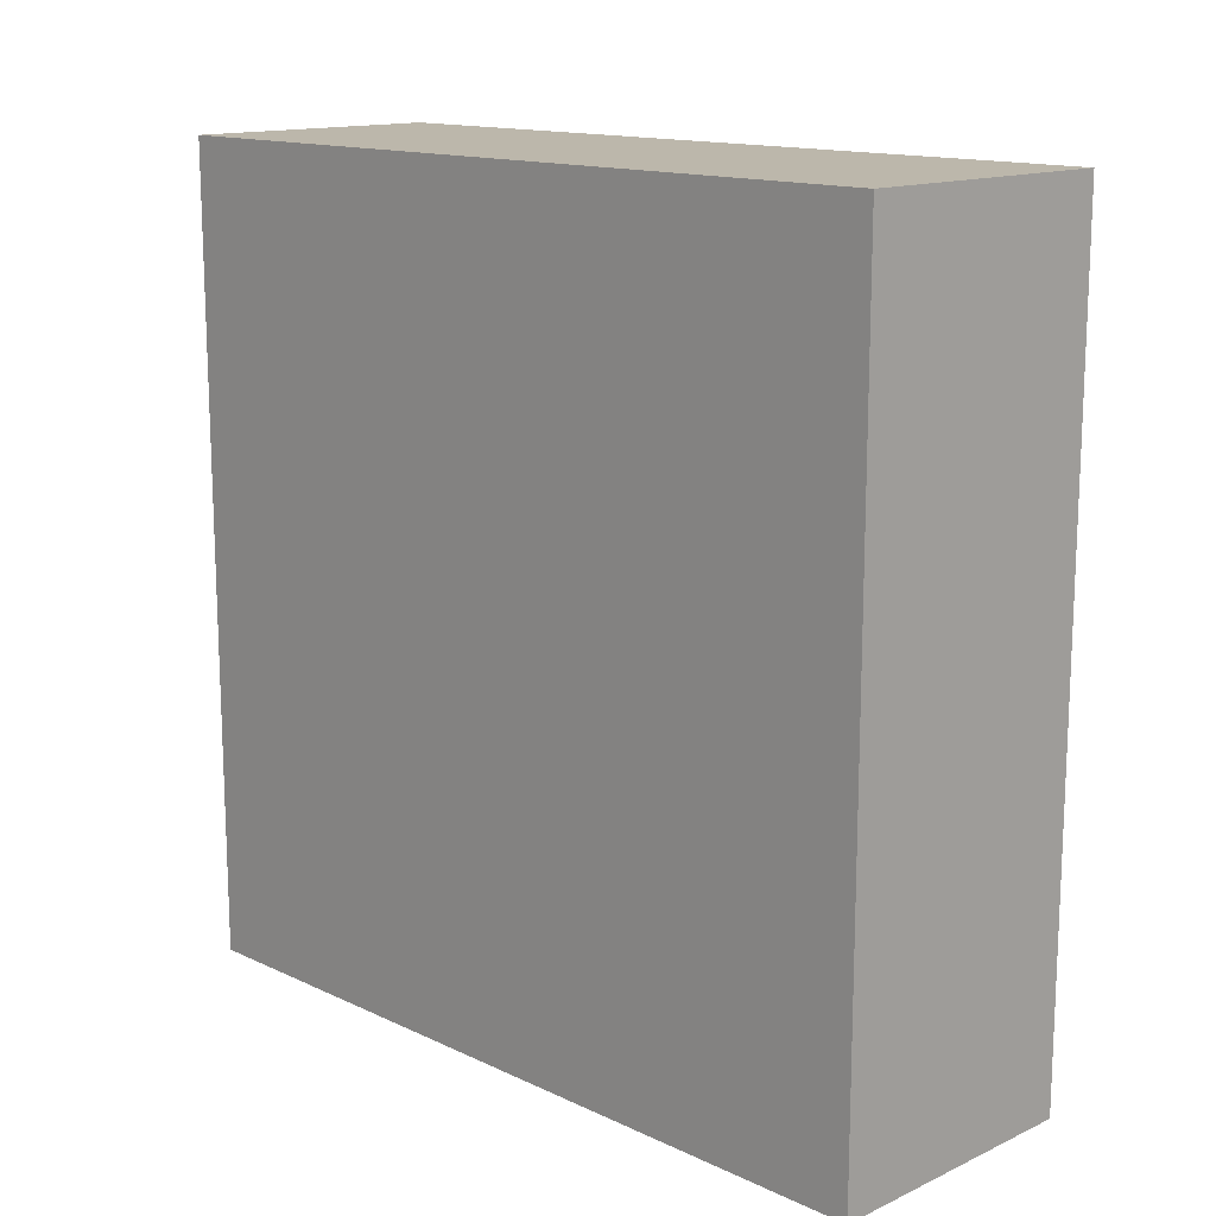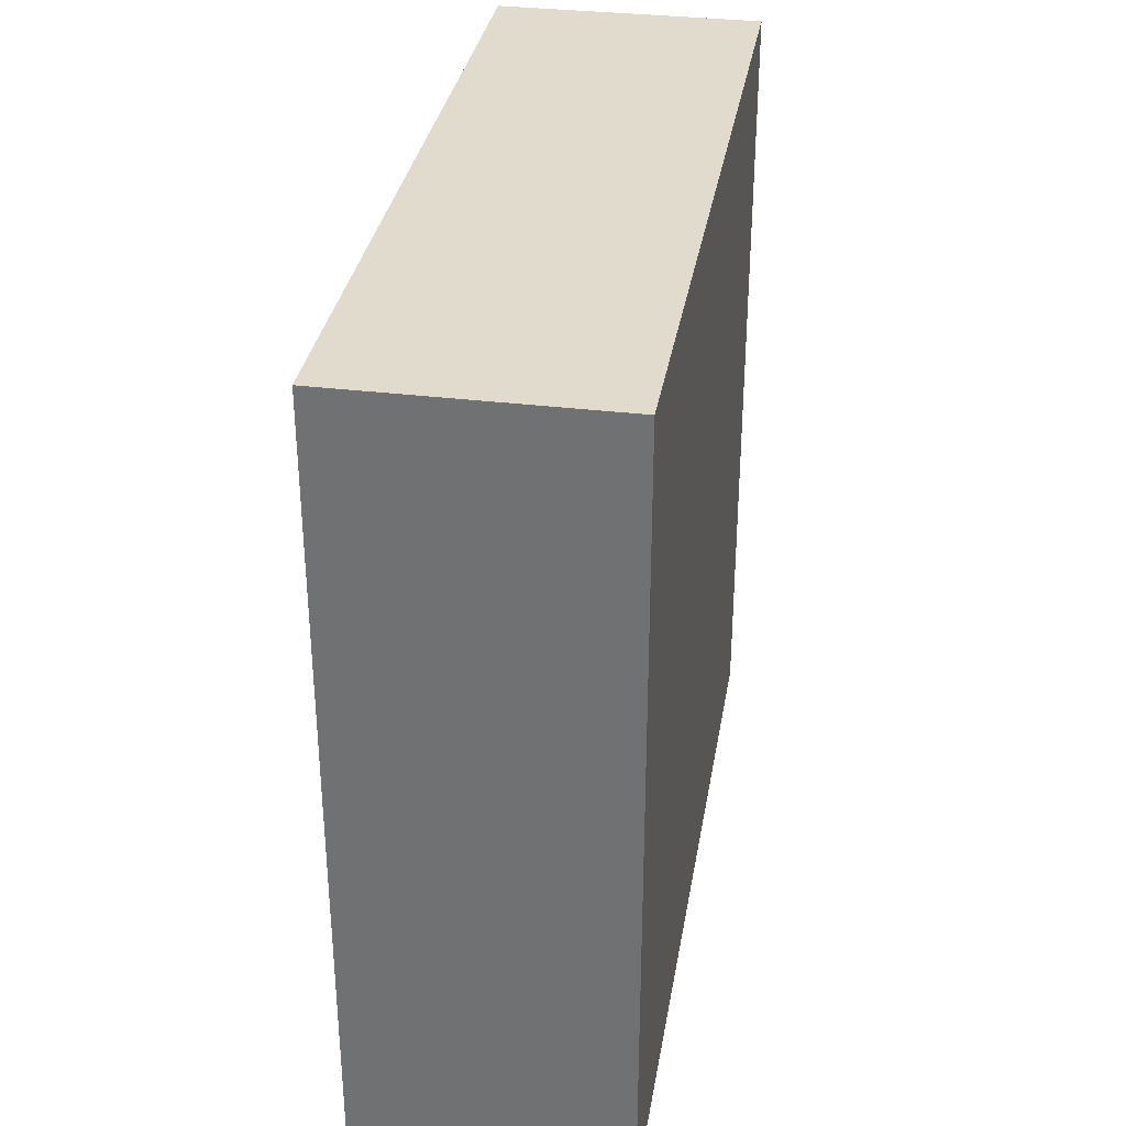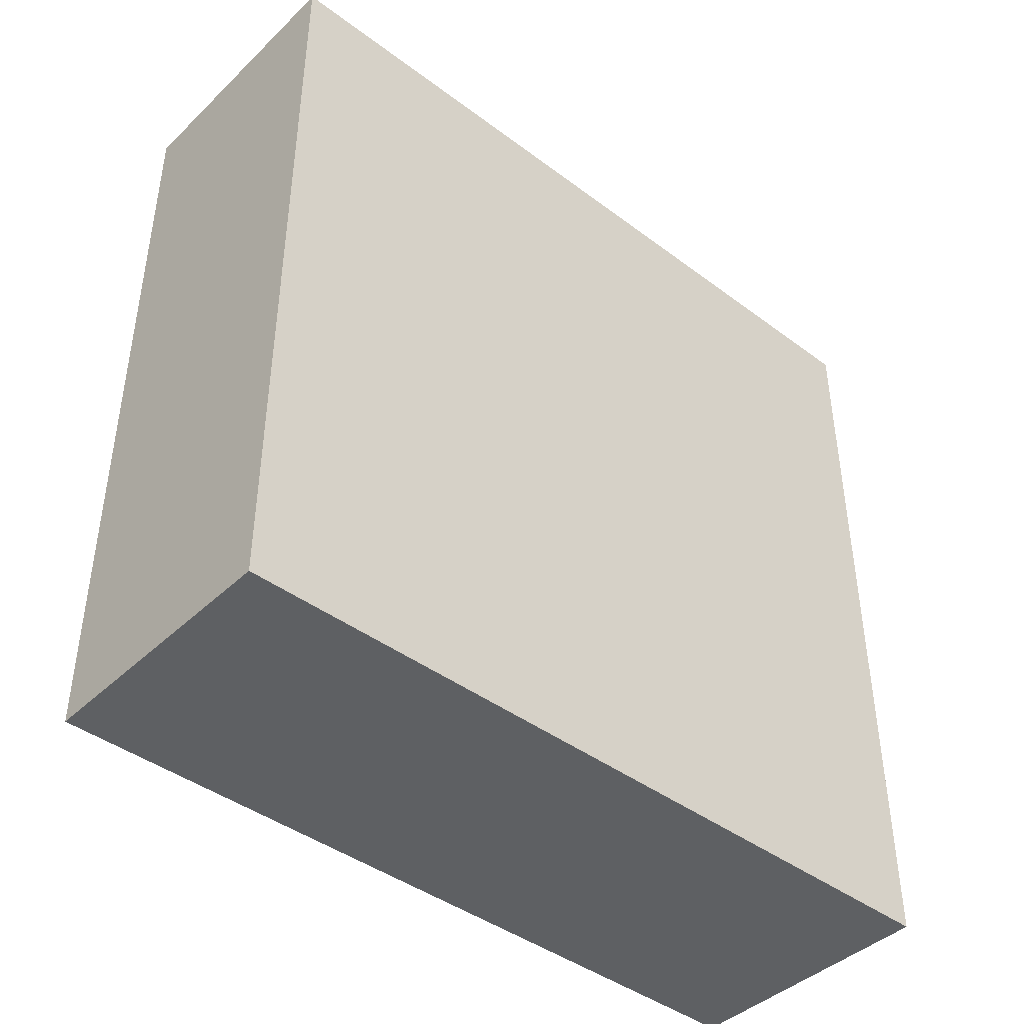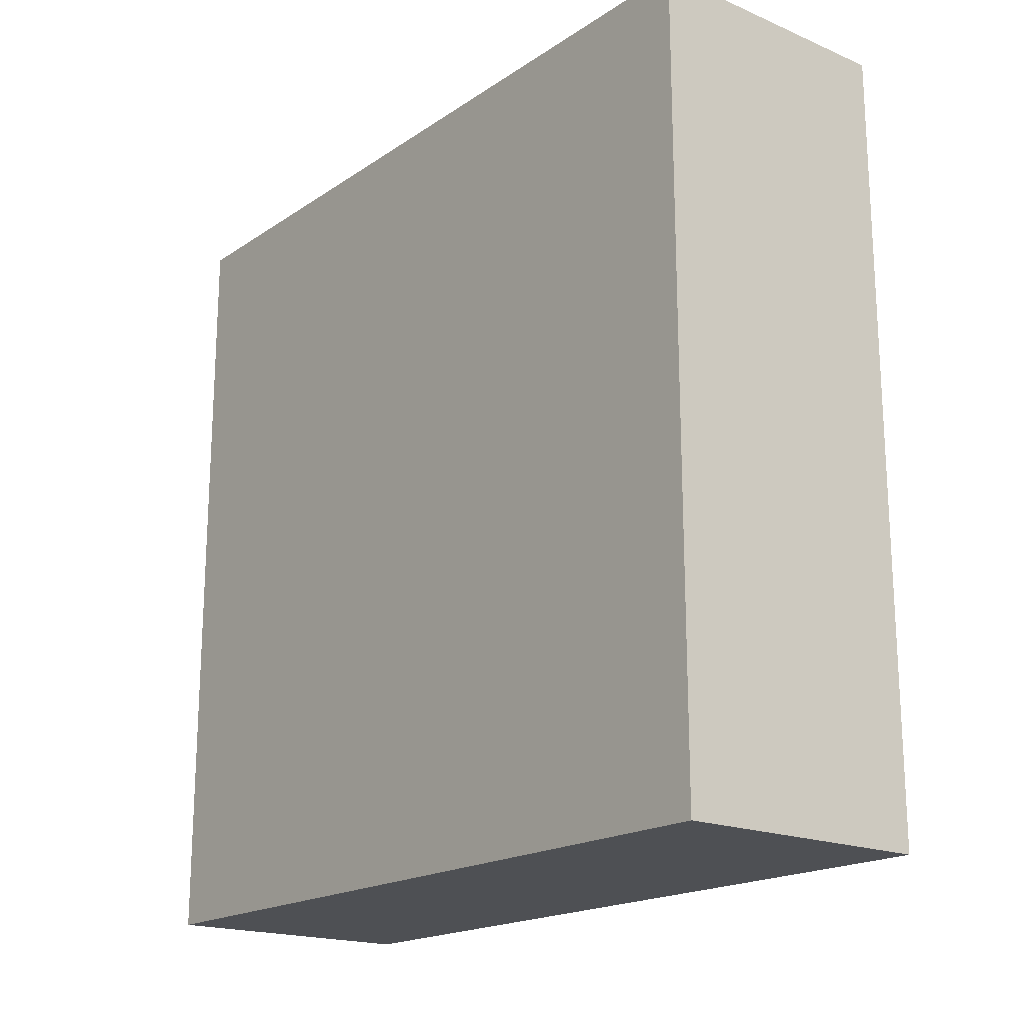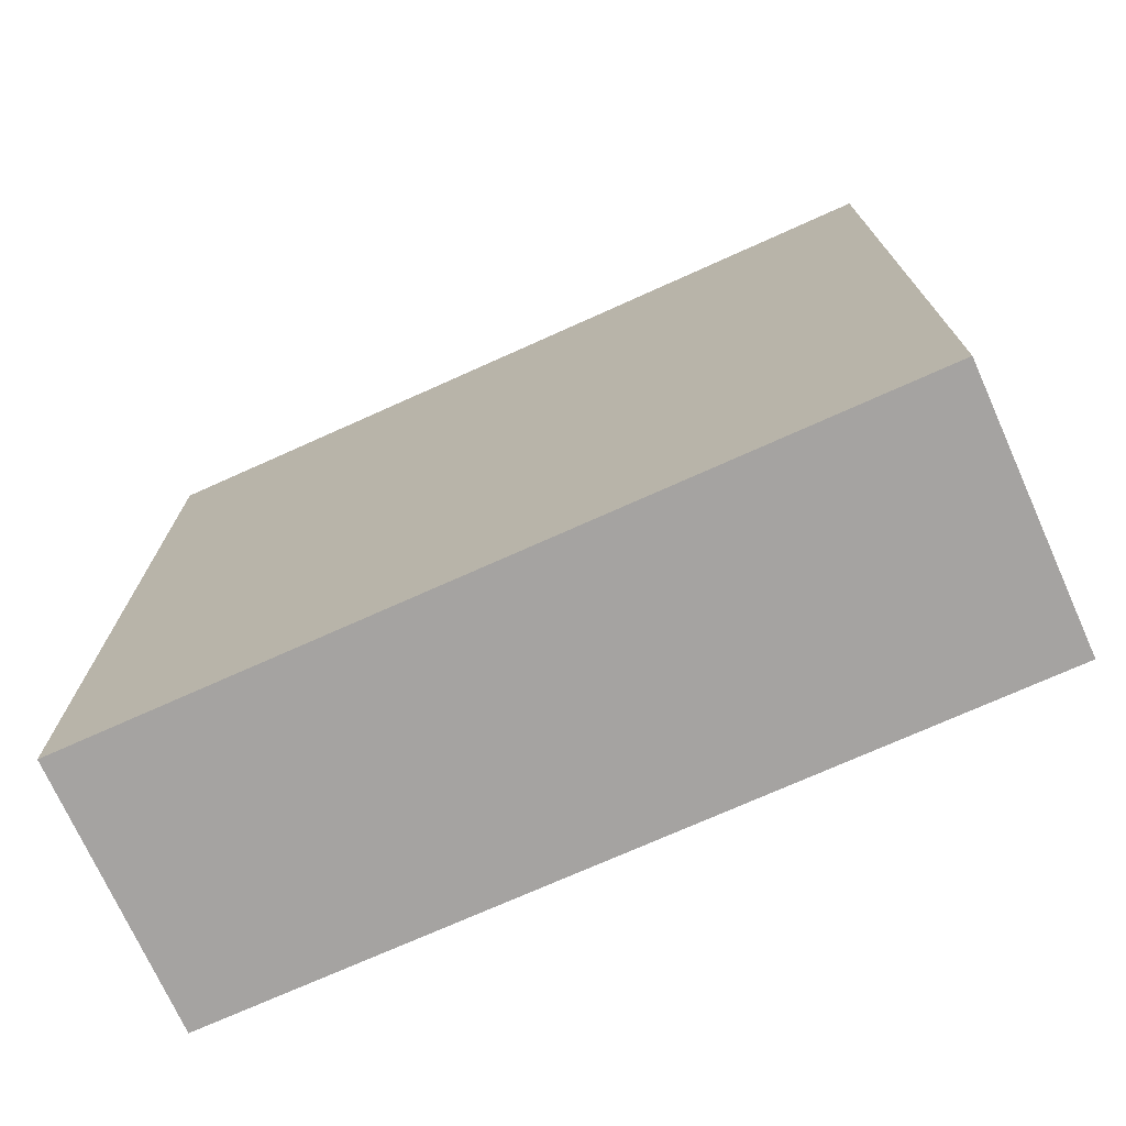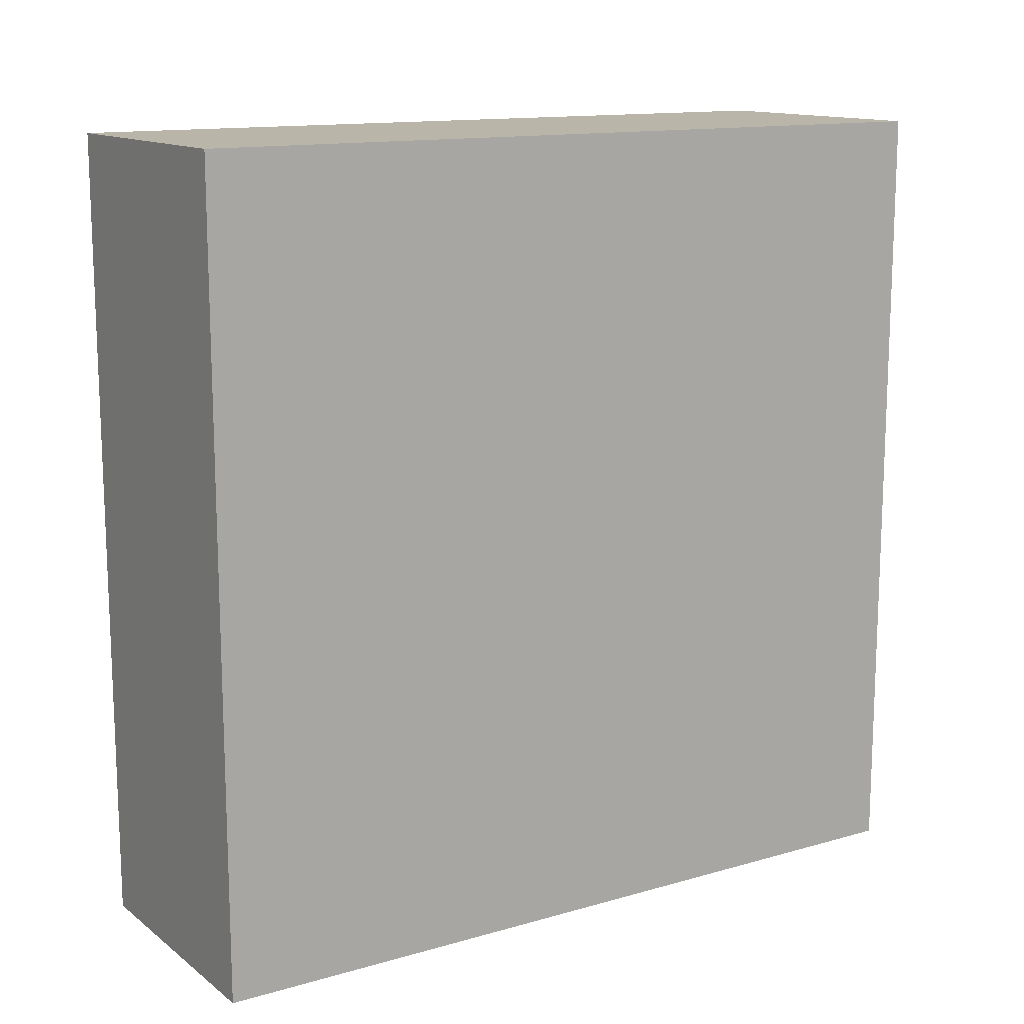
<metadata>
{"format":"obj","ext":"obj","renderer":"f3d","projection":"perspective","resolution":1024,"background":"white","views":[{"elev":14.3,"azim":-44.7,"up":"+Z"},{"elev":33.3,"azim":9.5,"up":"+Z"},{"elev":-42.6,"azim":48.3,"up":"+Z"},{"elev":-18.7,"azim":141.2,"up":"+Y"},{"elev":-73.1,"azim":-65.8,"up":"+Z"},{"elev":13.5,"azim":-122.7,"up":"+Y"}]}
</metadata>
<code>
g pb_Mesh392650
v -110 20 -5
v -115 20 -5
v -110 35 -5
v -115 35 -5
v -115 20 -5
v -115 20 -20
v -115 35 -5
v -115 35 -20
v -115 20 -20
v -110 20 -20
v -115 35 -20
v -110 35 -20
v -110 20 -20
v -110 20 -5
v -110 35 -20
v -110 35 -5
v -110 35 -5
v -115 35 -5
v -110 35 -20
v -115 35 -20
v -110 20 -20
v -115 20 -20
v -110 20 -5
v -115 20 -5
g pb_Mesh392650_0
f 3 2 1
f 3 4 2
f 7 6 5
f 7 8 6
f 11 10 9
f 11 12 10
f 15 14 13
f 15 16 14
f 19 18 17
f 19 20 18
f 23 22 21
f 23 24 22

</code>
